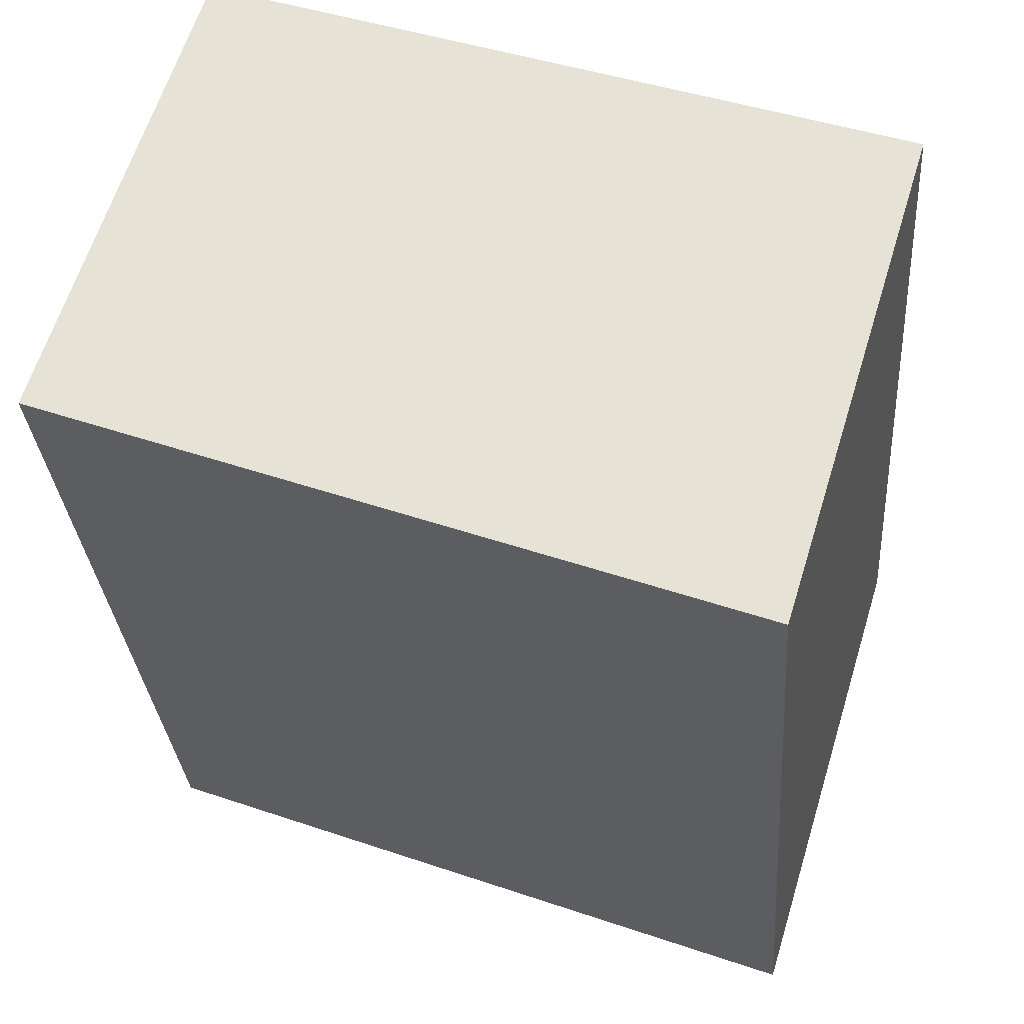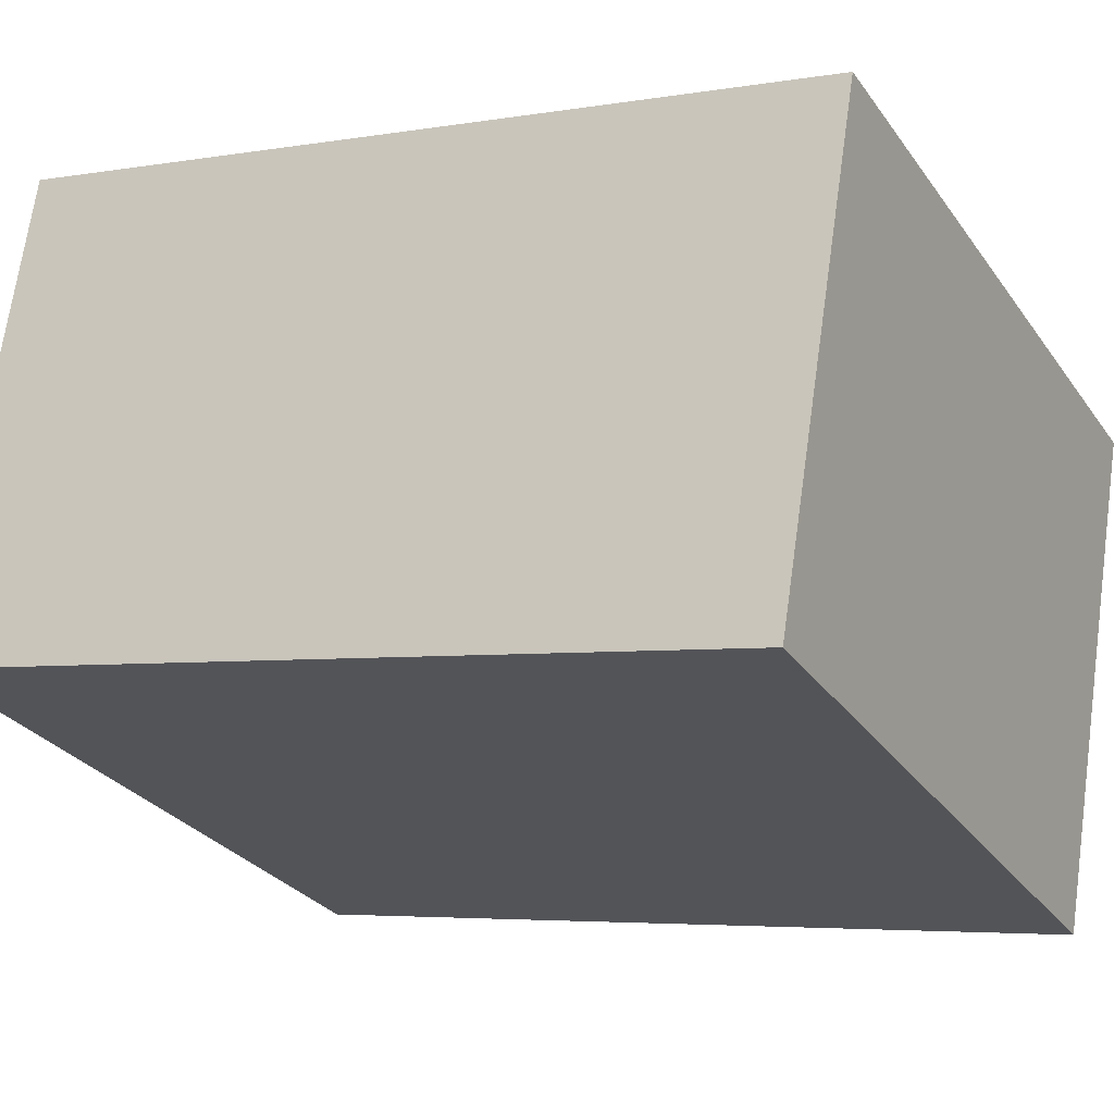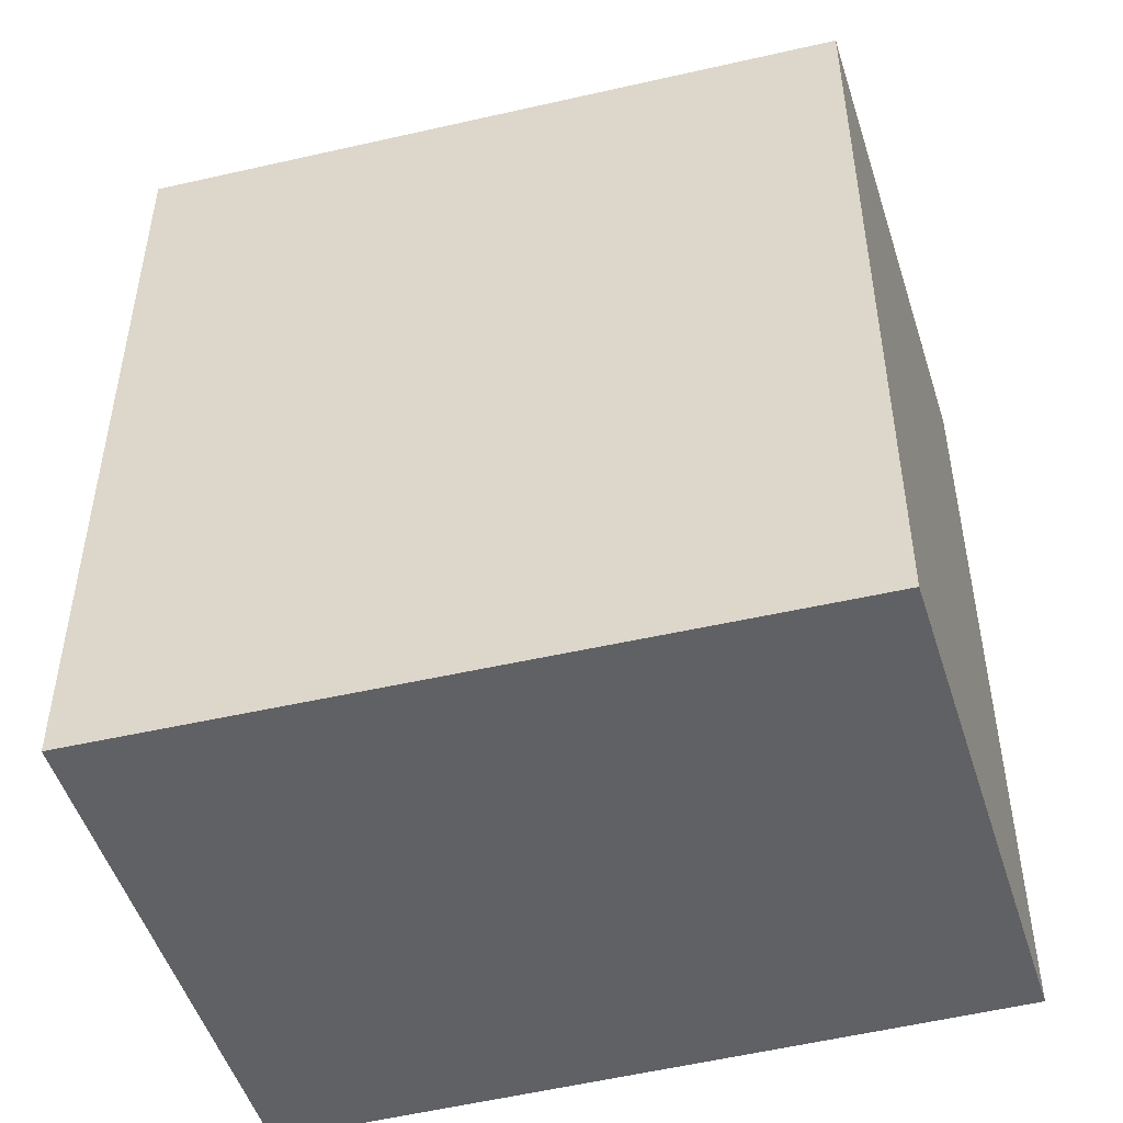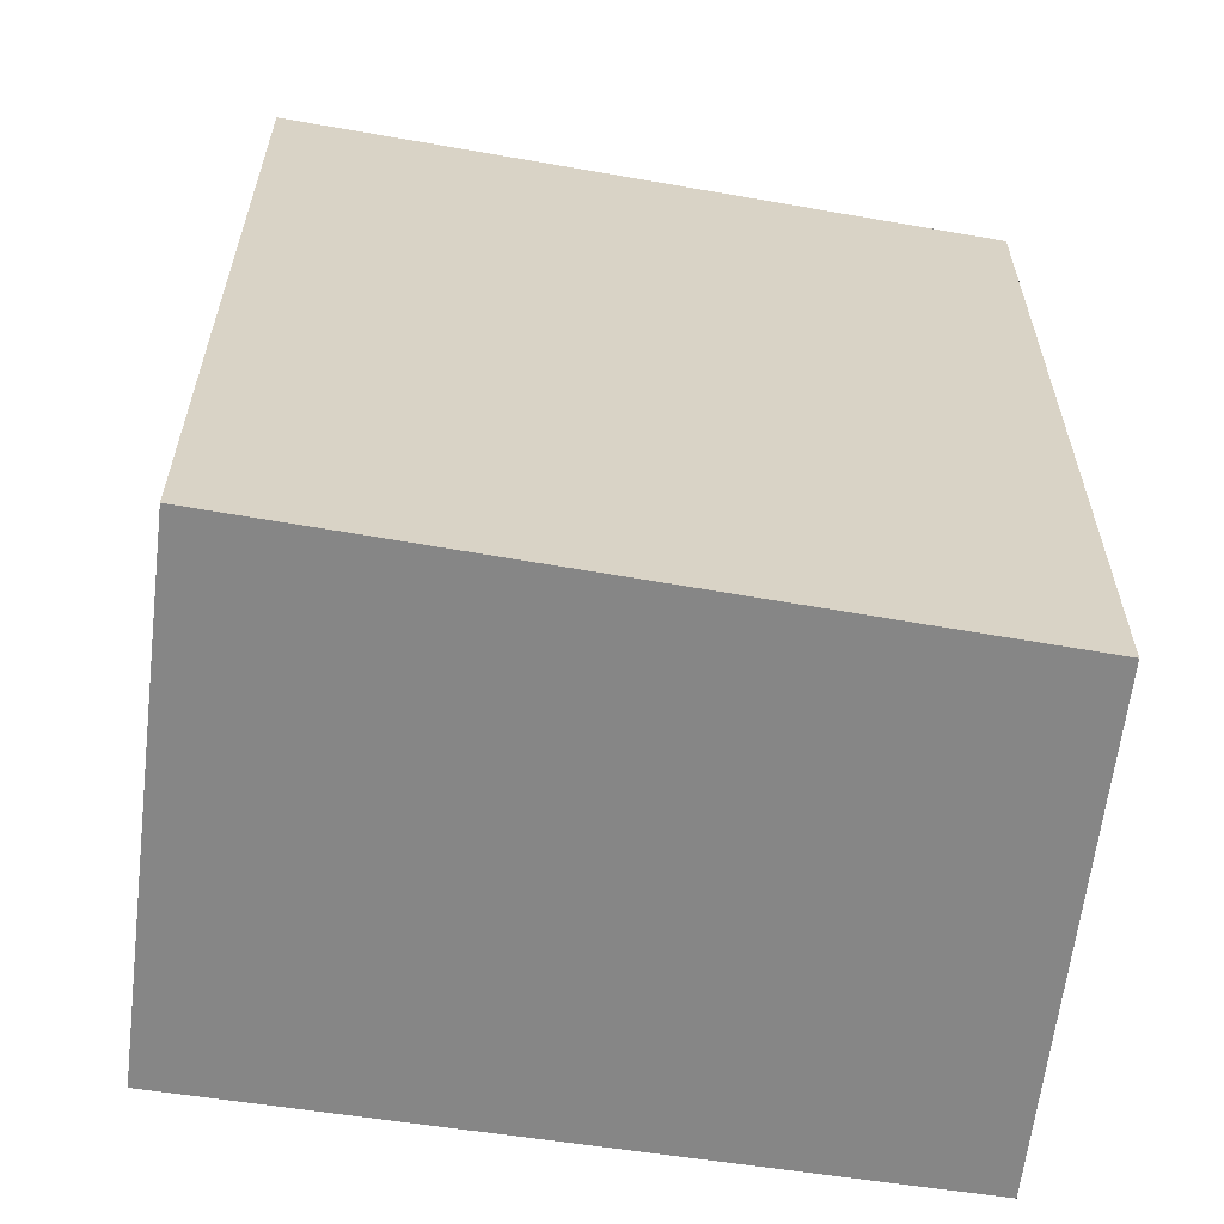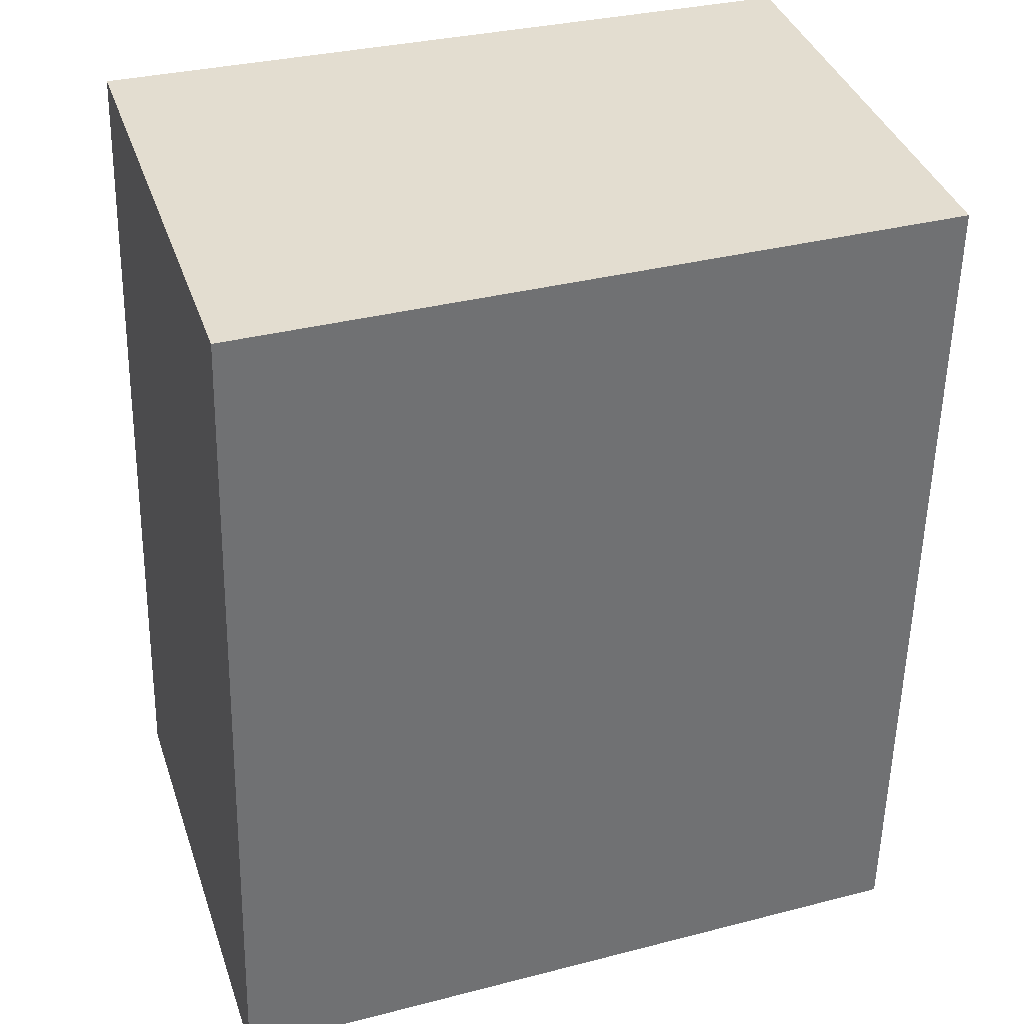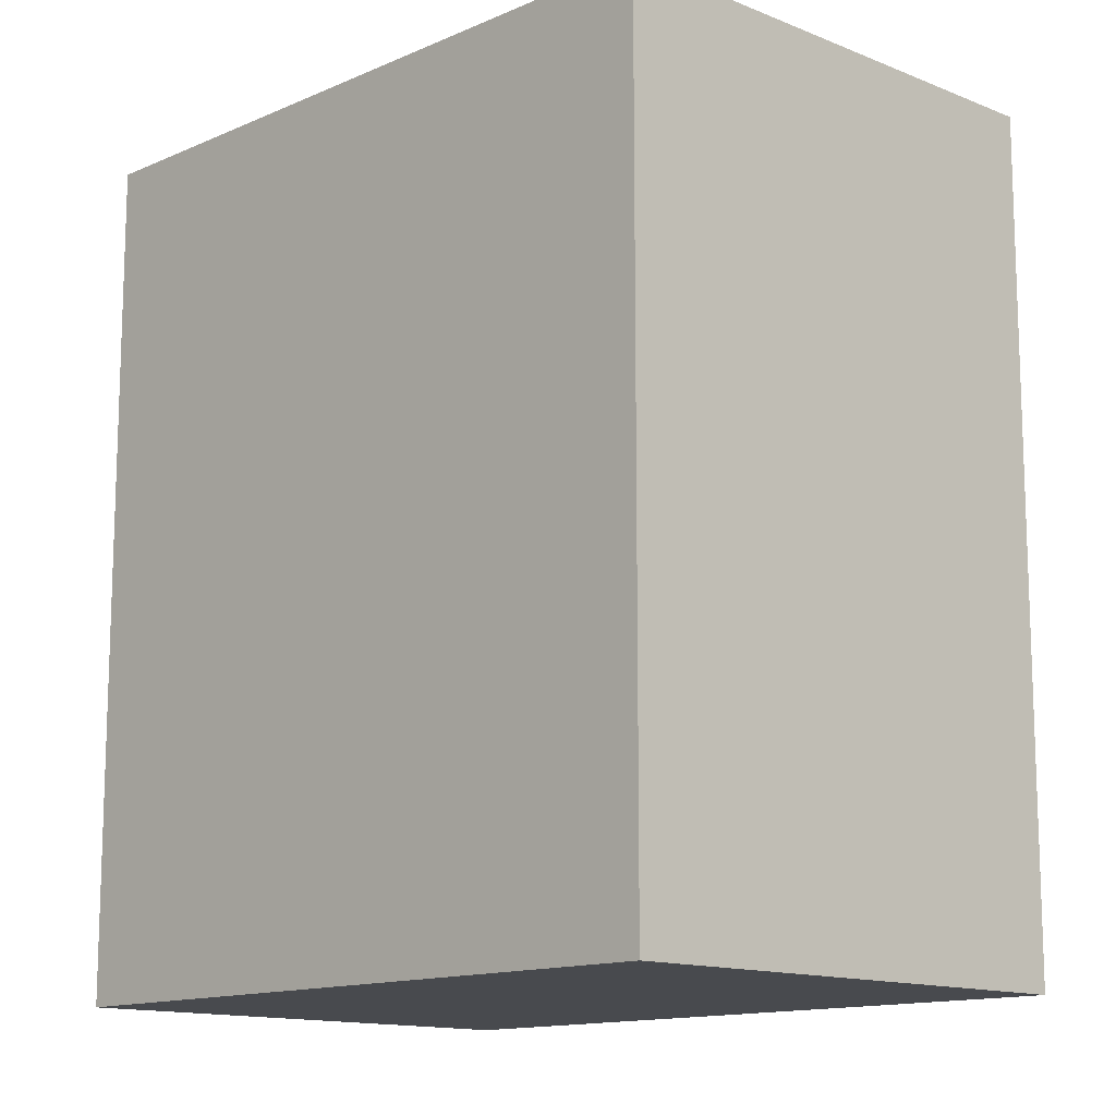
<metadata>
{"format":"obj","ext":"obj","renderer":"f3d","projection":"perspective","resolution":1024,"background":"white","views":[{"elev":-30.0,"azim":4.2,"up":"+Z"},{"elev":-4.6,"azim":-61.0,"up":"+Z"},{"elev":-50.3,"azim":-145.6,"up":"+Y"},{"elev":-62.2,"azim":-169.8,"up":"+Y"},{"elev":-54.7,"azim":178.8,"up":"+Z"},{"elev":-13.3,"azim":64.0,"up":"+Y"}]}
</metadata>
<code>
v  0 3.264 1.999e-16
v  3.167 3.264 0.939
v  2.587 3.264 -0.958
v  0.561 3.264 1.838
v  2.587 5.866e-17 -0.958
v  0 0 0
v  0.561 -1.125e-16 1.838
v  3.167 -5.75e-17 0.939
g defaultobject
f 1 2 3
f 2 1 4
f 5 1 3
f 1 5 6
f 6 4 1
f 4 6 7
f 7 2 4
f 2 7 8
f 8 3 2
f 3 8 5
f 8 6 5
f 6 8 7

</code>
